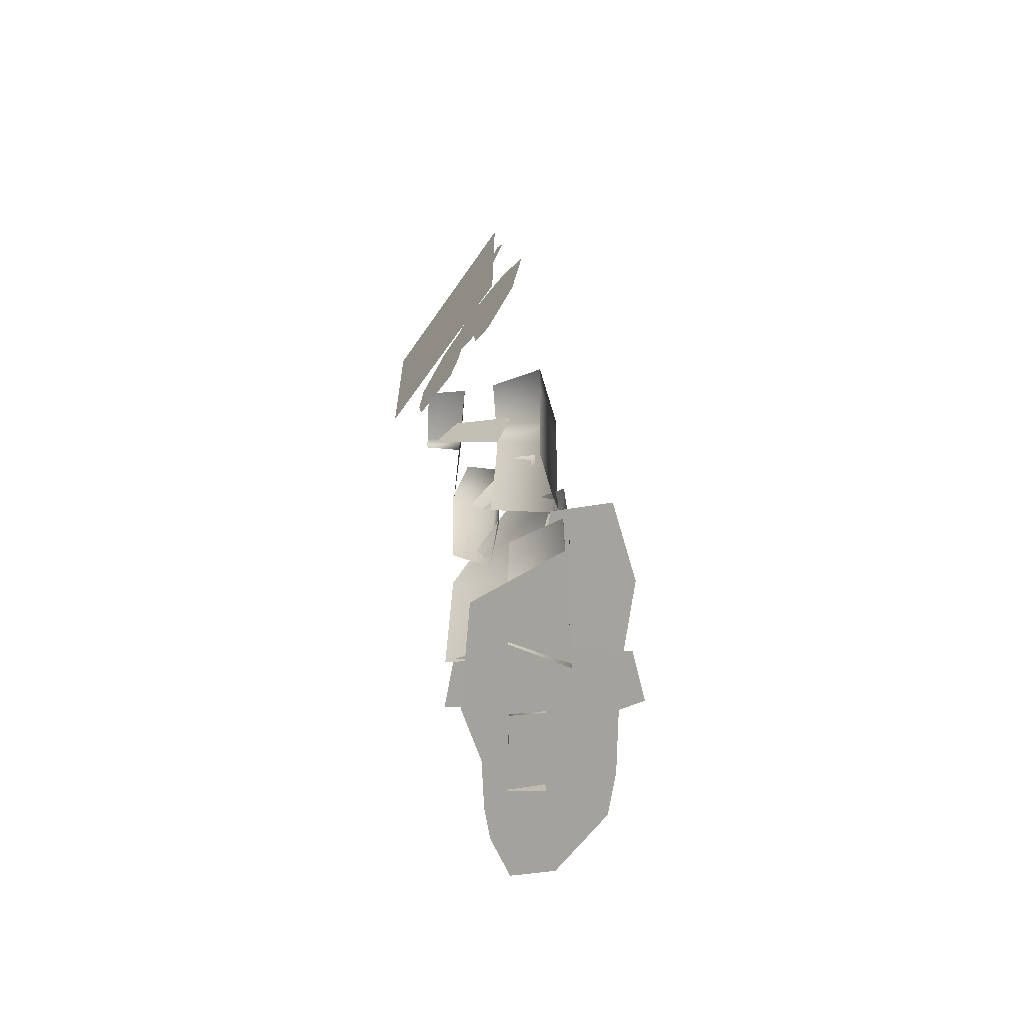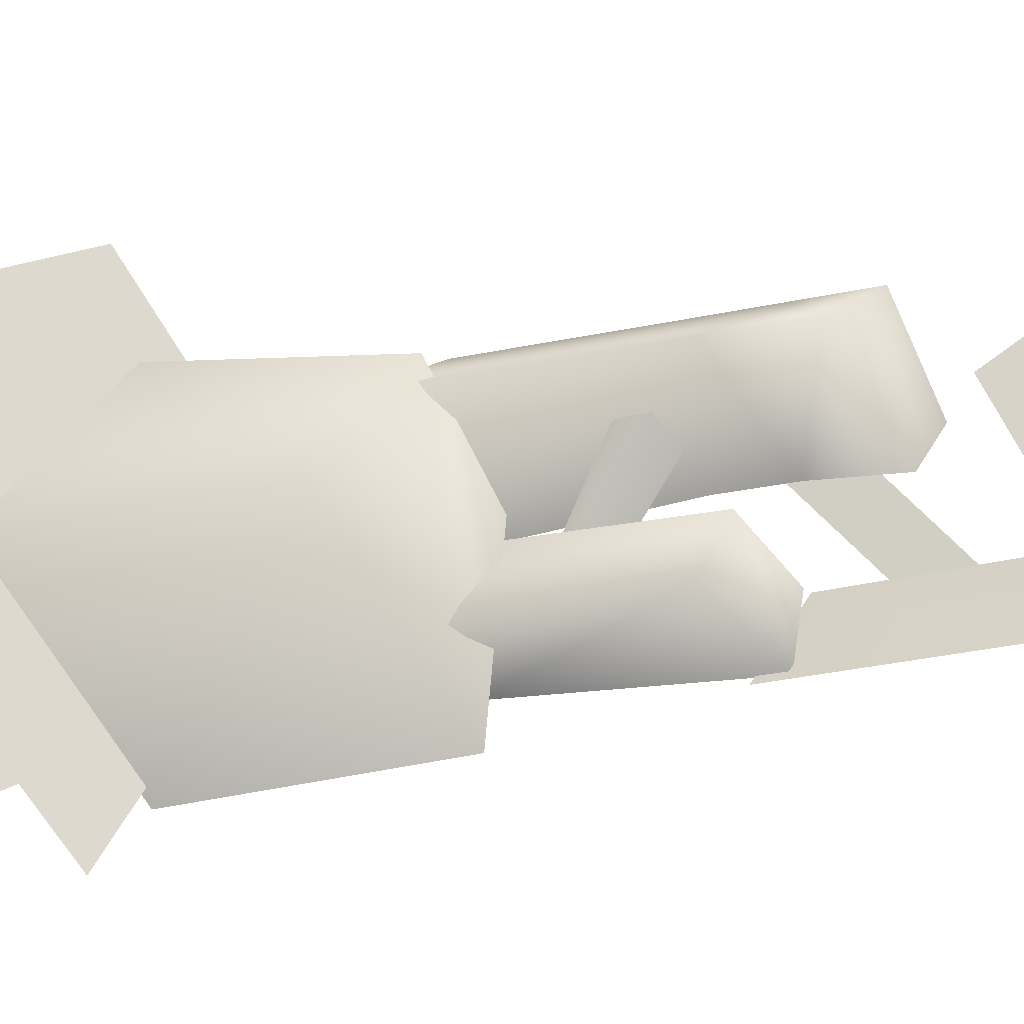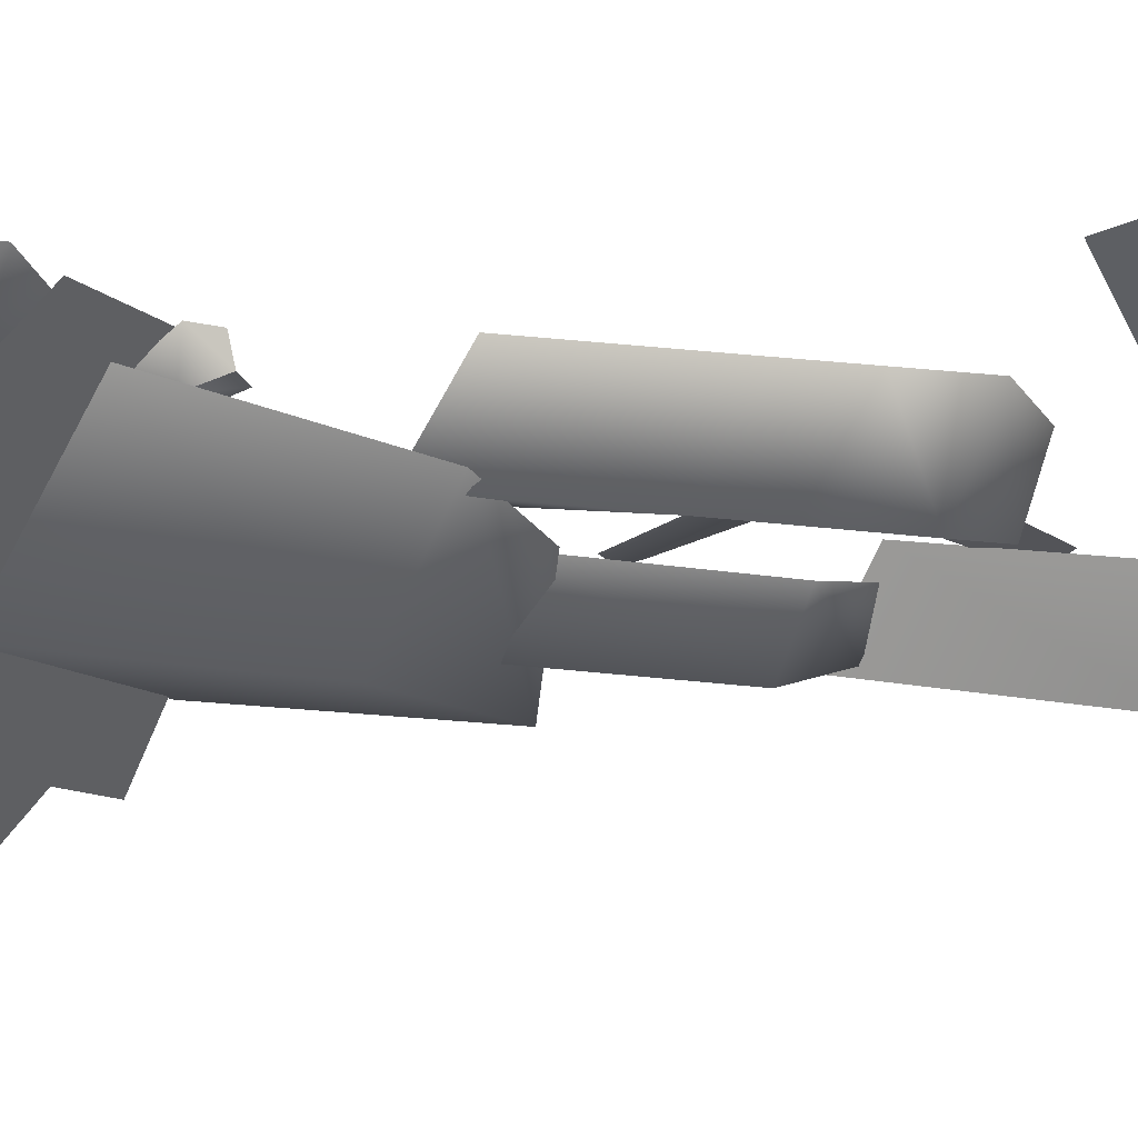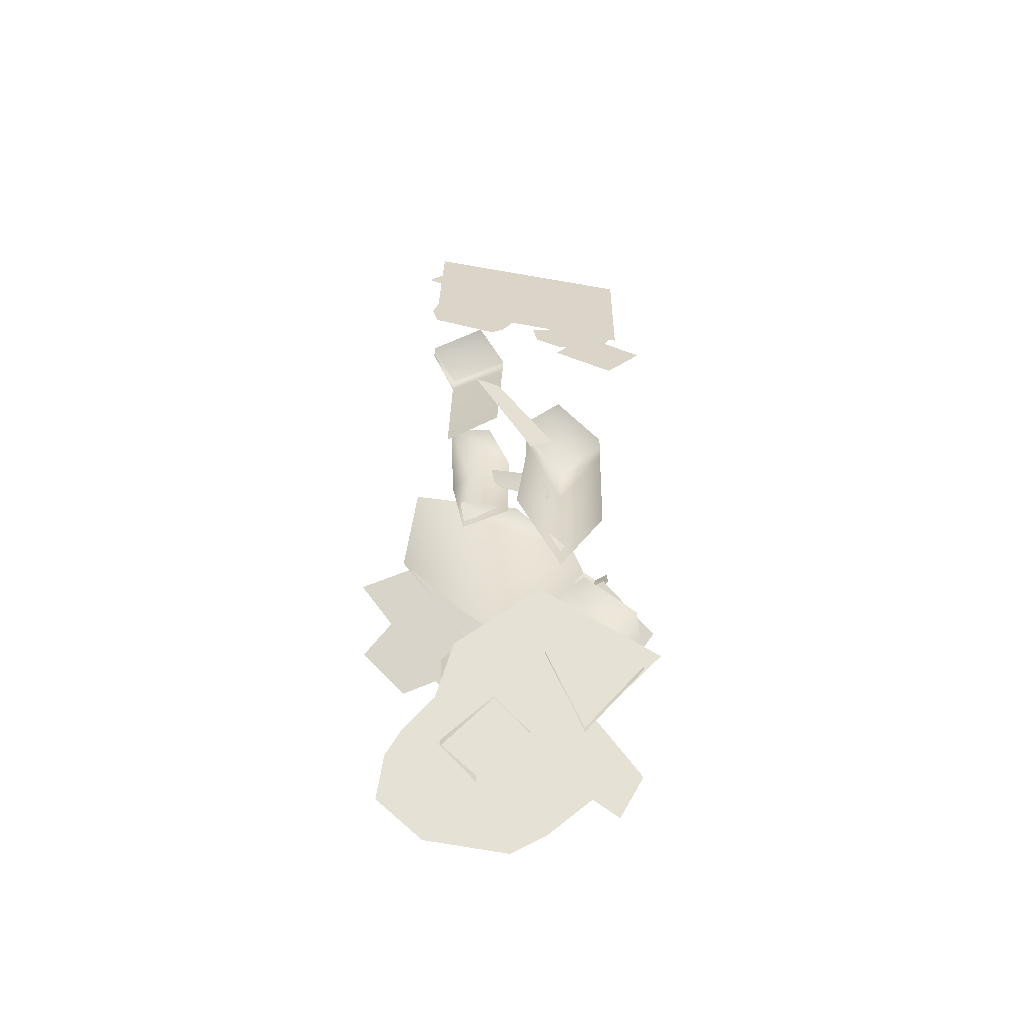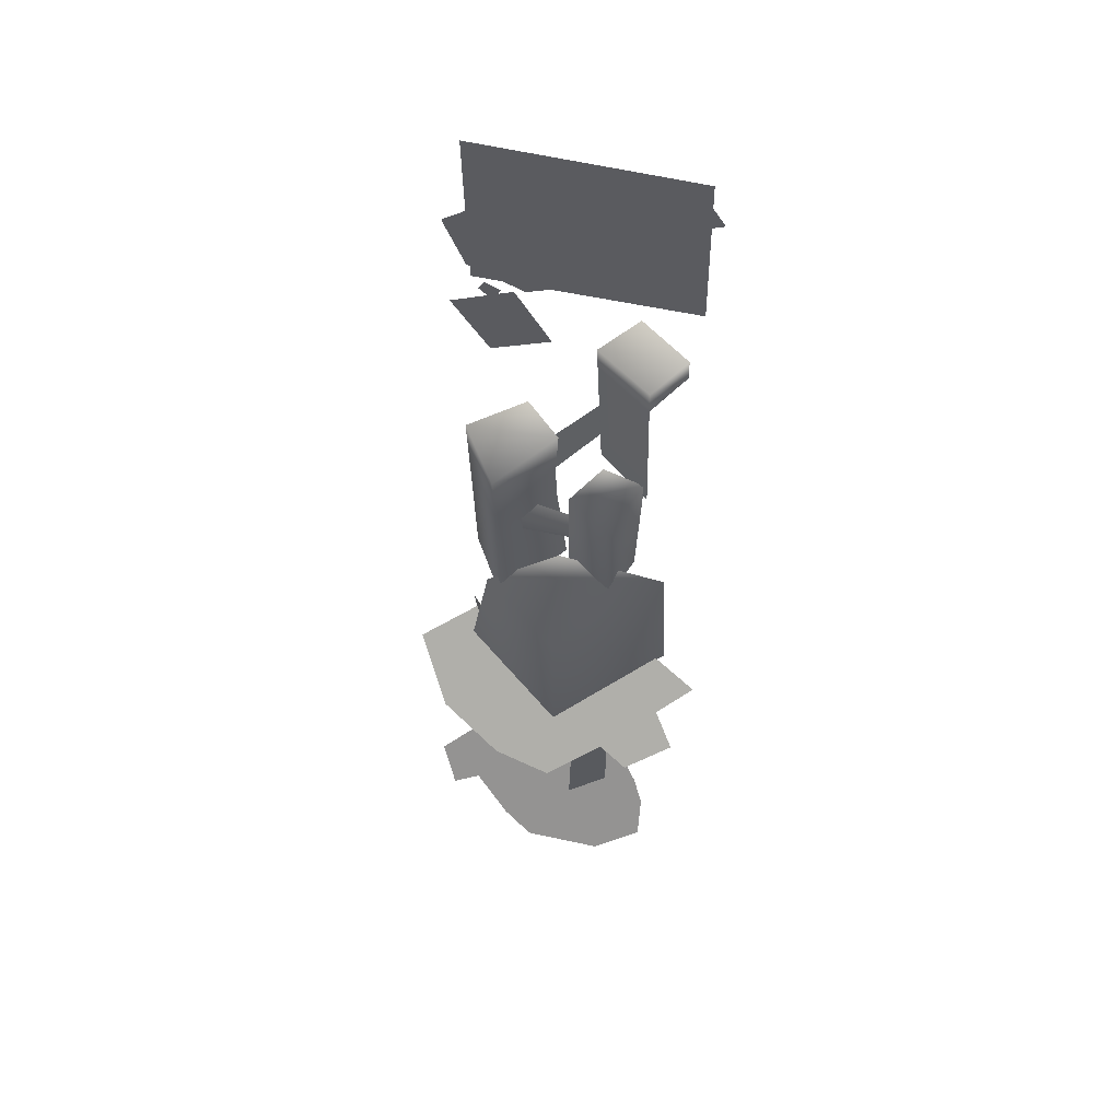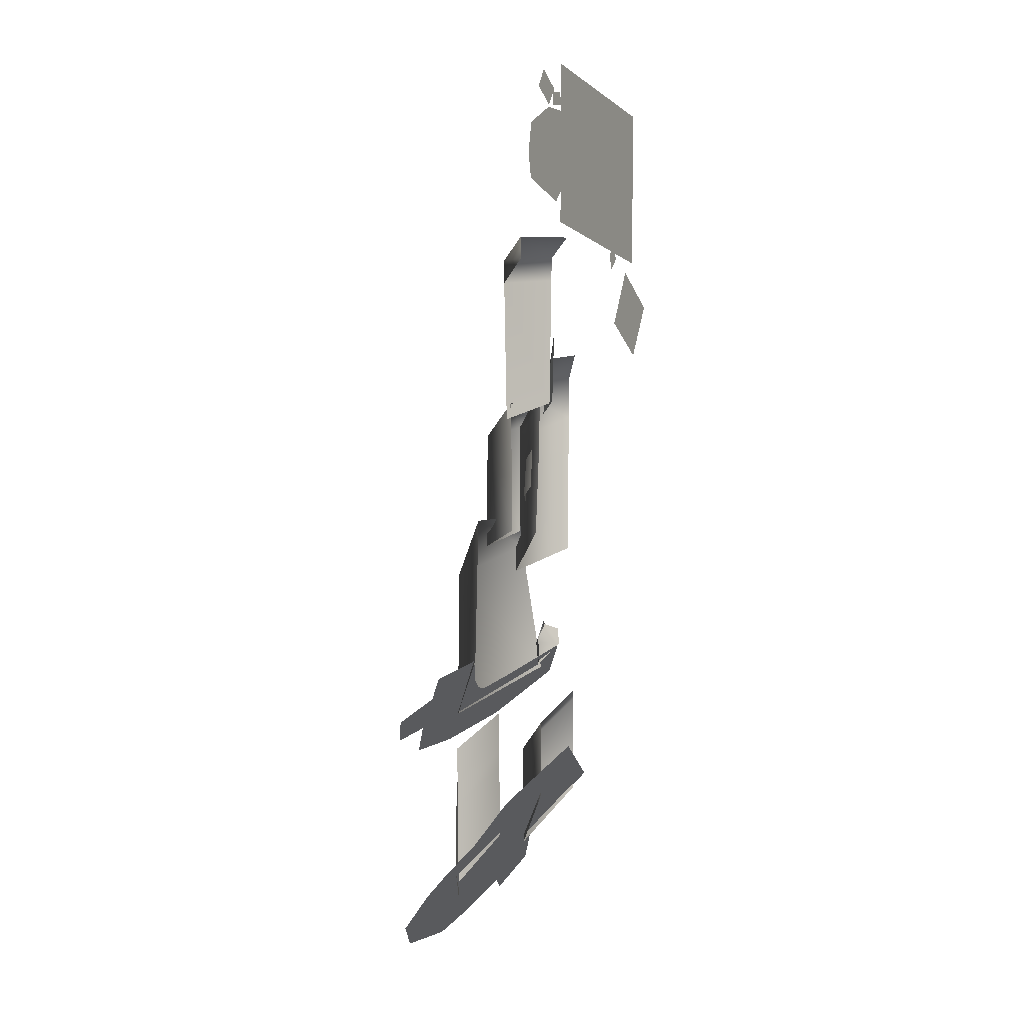
<metadata>
{"format":"obj","ext":"obj","renderer":"f3d","projection":"perspective","resolution":1024,"background":"white","views":[{"elev":-60.0,"azim":-34.1,"up":"+Y"},{"elev":-26.8,"azim":106.6,"up":"+Z"},{"elev":48.6,"azim":98.0,"up":"+Z"},{"elev":-61.3,"azim":-100.3,"up":"+Y"},{"elev":57.4,"azim":103.6,"up":"+Y"},{"elev":-3.0,"azim":-156.4,"up":"+Y"}]}
</metadata>
<code>
g default
v 0.004724 -0.1378 0.000312
v 0.007683 -0.1428 0.003656
v 0.01094 -0.1243 0.01622
v 0.01513 -0.1315 0.02065
v 0.007601 -0.1407 0.001693
v 0.01507 -0.1263 0.02113
v 0.008028 -0.2046 0.04322
v 0.01944 -0.2199 0.02866
v 0.008028 -0.2109 0.01591
v 0.001331 -0.2009 0.02674
v 0.008028 -0.2331 0.01634
v 0.01944 -0.2498 0.02893
v 0.008028 -0.2333 0.0434
v -0.001321 -0.1124 0.000719
v -0.001321 -0.06736 0.002646
v 0.00645 -0.1184 -0.01404
v 0.007584 -0.07011 -0.01323
v 0.007584 -0.07708 -0.01335
v -0.001321 -0.07433 0.002348
v -0.001321 -0.06531 -0.02144
v -0.01029 -0.06354 -0.006989
v -0.001321 -0.07187 -0.02146
v -0.01448 -0.06351 0.03947
v -0.01448 -0.01497 0.04023
v -0.01448 -0.06233 -0.0227
v -0.01448 -0.01523 -0.02185
v 0.01786 -0.2456 0.03151
v 0.005869 -0.2289 0.04782
v 0.009032 -0.2333 -0.008162
v -0.002373 -0.2175 0.01314
v 0.0182 -0.2461 -0.01139
v 0.03063 -0.2633 0.03265
v 0.03535 -0.2699 -0.023
v 0.04047 -0.277 -0.009889
v 0.02424 -0.2545 -0.0189
v 0.03707 -0.2723 0.02181
v 0.04068 -0.2773 0.01278
v 0.02847 -0.2603 -0.02232
v 0.02595 -0.2568 0.04556
v 0.03286 -0.2664 0.0403
v 0.005895 -0.1143 0.01306
v 0.005895 -0.1093 0.0206
v -0.005845 -0.09513 -0.007053
v -0.002758 -0.09116 0.000988
v 0.01111 -0.1187 0.006844
v 0.01684 -0.1223 -0.004947
v 0.005454 -0.1135 -0.01294
v 0.003527 -0.1122 -0.000962
v 0.005881 -0.1518 -0.01145
v 0.01644 -0.1561 -0.006356
v 0.01107 -0.1511 0.006719
v -0.009921 -0.01714 0.01886
v -0.009921 -0.01371 0.01617
v -0.009921 -0.02206 0.01308
v -0.009921 -0.01625 0.009348
v 0.02955 -0.2646 0.001933
v 0.0293 -0.2355 0.001286
v 0.02515 -0.2562 -0.009247
v 0.02506 -0.2219 -0.009468
v 0.02788 -0.2324 -0.002306
v 0.0278 -0.2612 -0.002532
v 0.02627 -0.2258 -0.006418
v 0.02601 -0.2578 -0.007051
v 0.02686 -0.2291 -0.004899
v 0.02707 -0.2598 -0.004361
v -0.01001 -0.06231 0.03621
v -0.01001 -0.05951 0.03457
v -0.01001 -0.06628 0.03212
v -0.01001 -0.06165 0.03022
v 0.009951 -0.1865 0.03606
v 0.01048 -0.1816 0.03622
v 0.01299 -0.1899 0.02685
v 0.01331 -0.1846 0.02632
v 0.01546 -0.193 0.03167
v 0.01602 -0.1861 0.0314
v 0.01392 -0.1801 0.03345
v 0.01274 -0.1788 0.02998
v -0.01008 -0.01734 0.03885
v -0.01008 -0.01363 0.03552
v -0.01008 -0.02273 0.03238
v -0.01008 -0.01715 0.02966
v -0.004794 -0.05104 -0.002195
v -0.004794 -0.04668 0.001845
v -0.004794 -0.04812 -0.0219
v -0.004794 -0.04112 -0.02363
v -0.004794 -0.03138 -0.02164
v -0.004794 -0.0394 0.005072
v -0.004794 -0.02326 -0.008062
v -0.004794 -0.0362 0.01049
v -0.004794 -0.02181 0.00282
v -0.004794 -0.03339 0.01317
v -0.004794 -0.01858 0.00814
v -0.004794 -0.0326 0.01473
v -0.004794 -0.02123 0.01279
v -0.004794 -0.03248 0.01643
v -0.004794 -0.0208 0.01551
v -0.004794 -0.03257 0.01877
v -0.004794 -0.02249 0.02395
v -0.004794 -0.03506 0.02098
v -0.004794 -0.02512 0.03244
v -0.004794 -0.03769 0.0207
v -0.004794 -0.03293 0.04313
v -0.004794 -0.041 0.01722
v -0.004794 -0.04782 0.03737
v -0.004794 -0.04299 0.01268
v -0.004794 -0.05421 0.02208
v -0.004794 -0.05078 0.01409
v 0.01988 -0.1548 0.02887
v 0.03207 -0.1647 0.006864
v 0.01235 -0.1491 -0.02137
v 0.01235 -0.1463 0.009354
v 0.01235 -0.1904 -0.02351
v 0.03207 -0.2079 0.006467
v 0.01616 -0.194 0.03565
v 0.02007 -0.2093 0.007965
v 0.01661 -0.2073 0.002853
v 0.02479 -0.2175 -0.009558
v 0.02479 -0.2578 -0.008449
v 0.01661 -0.2445 0.00406
v 0.02135 -0.2513 0.01442
v 0.02479 -0.229 -0.00924
v 0.01661 -0.2189 0.003228
v 0.02007 -0.2208 0.008033
v 0.02479 -0.2343 -0.009095
v 0.01661 -0.2242 0.003399
v 0.02135 -0.2368 0.01439
v -0.01605 -0.09401 0.03551
v -0.01605 -0.0769 0.04623
v -0.01605 -0.0862 0.01813
v -0.01605 -0.06858 0.02833
v 0.03427 -0.2096 0.04039
v 0.0196 -0.1959 0.0511
v 0.01936 -0.1957 0.01784
v 0.009899 -0.1869 0.03474
v 0.02408 -0.2001 0.007705
v 0.04261 -0.2173 0.02205
v 0.02332 -0.1994 0.002683
v 0.04522 -0.2198 0.005315
v 0.02108 -0.1973 -0.004459
v 0.03646 -0.2116 -0.009515
v 0.01381 -0.1905 -0.02109
v 0.01914 -0.1955 -0.03404
v 0.02596 -0.2018 -0.02439
v 0.01885 -0.1952 -0.009568
v 0.04006 -0.215 -0.01803
v 0.03319 -0.2086 -0.03075
v -0.007232 -0.02212 -0.004413
v -0.007232 -0.0183 -0.004628
v -0.007232 -0.0239 -0.01081
v -0.007232 -0.01957 -0.01087
v -0.009064 -0.02576 -0.01821
v -0.009064 -0.01992 -0.01405
v -0.009064 -0.02223 -0.02609
v -0.009064 -0.01615 -0.02216
v -0.009064 -0.01676 0.005673
v -0.009064 -0.01266 0.003129
v -0.009064 -0.02264 -0.00115
v -0.009064 -0.01681 -0.003109
v 0.006534 -0.1001 0.03672
v 0.02025 -0.105 0.02595
v 0.02025 -0.1631 0.0247
v 0.006534 -0.1556 0.03521
v 0.006534 -0.09755 0.0109
v -0.001595 -0.09503 0.02125
v 0.006534 -0.1516 0.008542
v 0.006534 -0.1226 0.01146
v 0.02025 -0.132 0.02534
v 0.006534 -0.1246 0.03601
v 0.006534 -0.1113 0.01169
v 0.02025 -0.1204 0.0256
v 0.006534 -0.113 0.03635
g buildings:pCube35
f 5 6 4 2
f 1 3 6 5
f 7 8 9 10
f 8 12 11 9
f 13 12 8 7
f 14 16 18 19
f 19 18 17 15
f 15 17 20 21
f 17 18 22 20
f 23 25 26 24
f 27 29 30 28
f 29 27 32 31
f 35 36 37 38
f 31 32 36 35
f 38 37 34 33
f 32 27 39 40
f 41 43 44 42
f 45 46 47 48
f 46 50 49 47
f 51 50 46 45
f 52 54 55 53
f 63 58 59 62
f 56 61 60 57
f 65 63 62 64
f 61 65 64 60
f 66 68 69 67
f 70 74 75 76 71
f 74 72 73 75
f 75 73 77 76
f 78 80 81 79
f 82 84 85 83
f 83 85 86 87
f 87 86 88 89
f 89 88 90 91
f 91 90 92 93
f 93 92 94 95
f 95 94 96 97
f 97 96 98 99
f 99 98 100 101
f 101 100 102 103
f 103 102 104 105
f 105 104 106 107
f 108 109 110 111
f 109 113 112 110
f 114 113 109 108
f 125 119 118 124
f 120 119 125 126
f 116 122 121 117
f 123 122 116 115
f 122 125 124 121
f 126 125 122 123
f 127 129 130 128
f 131 133 134 132
f 133 131 136 135
f 135 136 138 137
f 137 138 140 139
f 139 140 143 144
f 144 143 142 141
f 143 140 145 146
f 147 149 150 148
f 151 153 154 152
f 155 157 158 156
f 162 161 167 168
f 159 160 163 164
f 167 161 165 166
f 170 167 166 169
f 168 167 170 171
f 160 170 169 163
f 171 170 160 159

</code>
